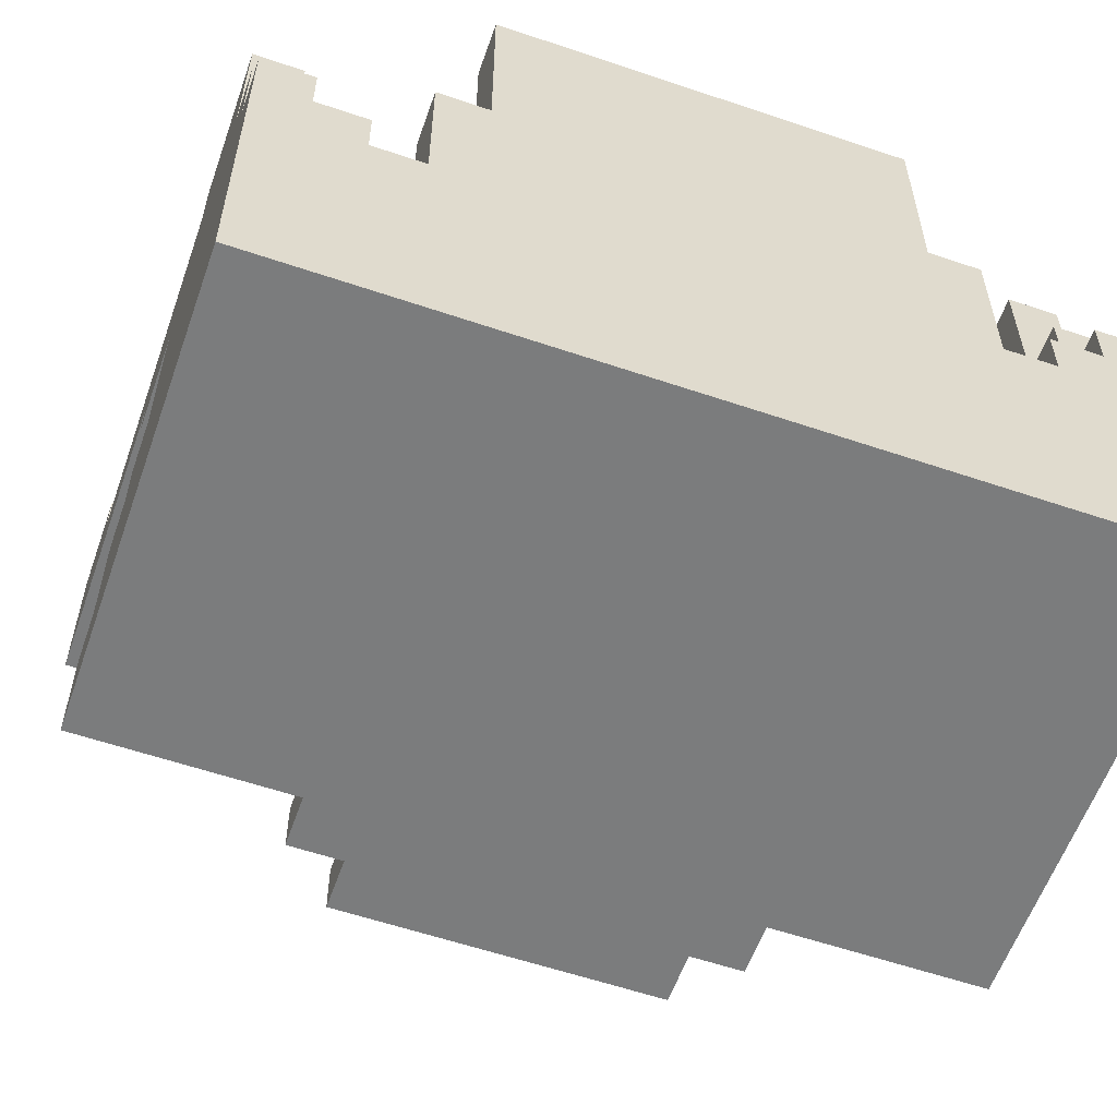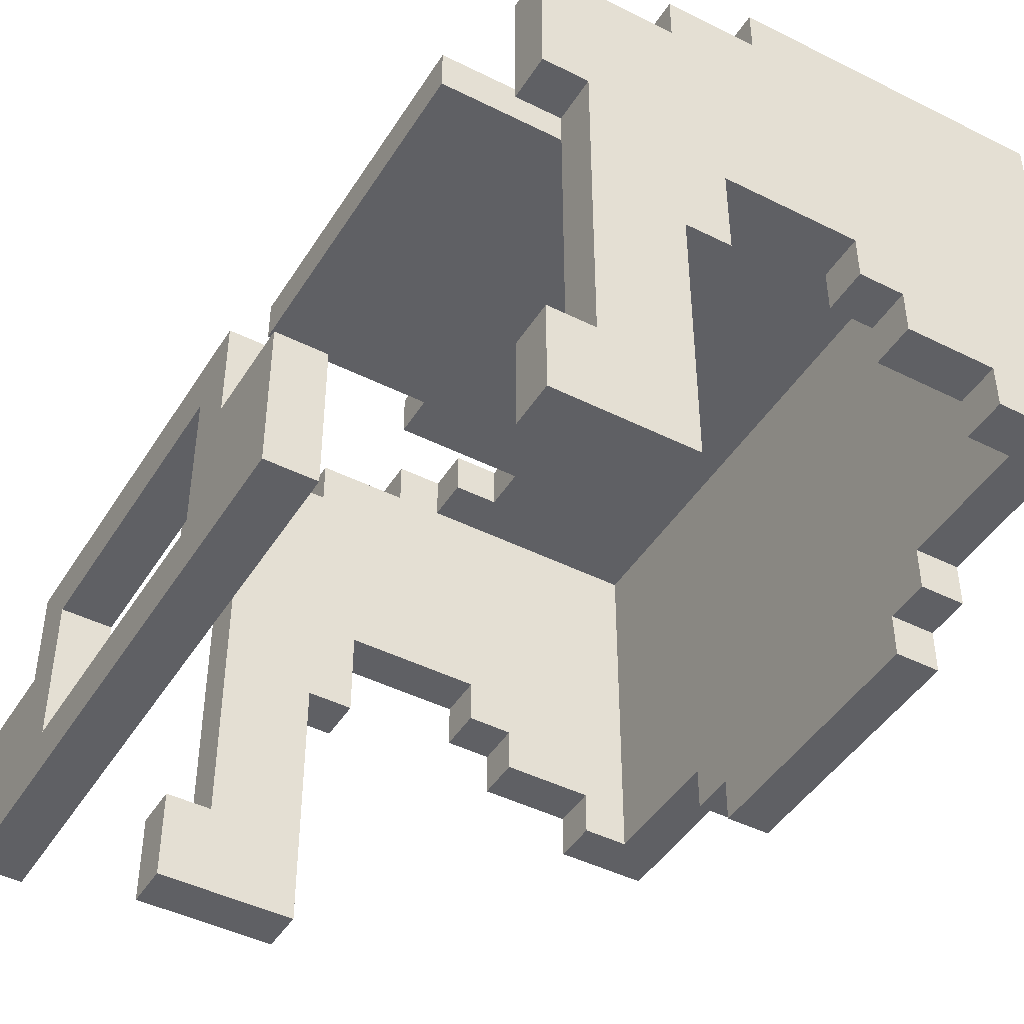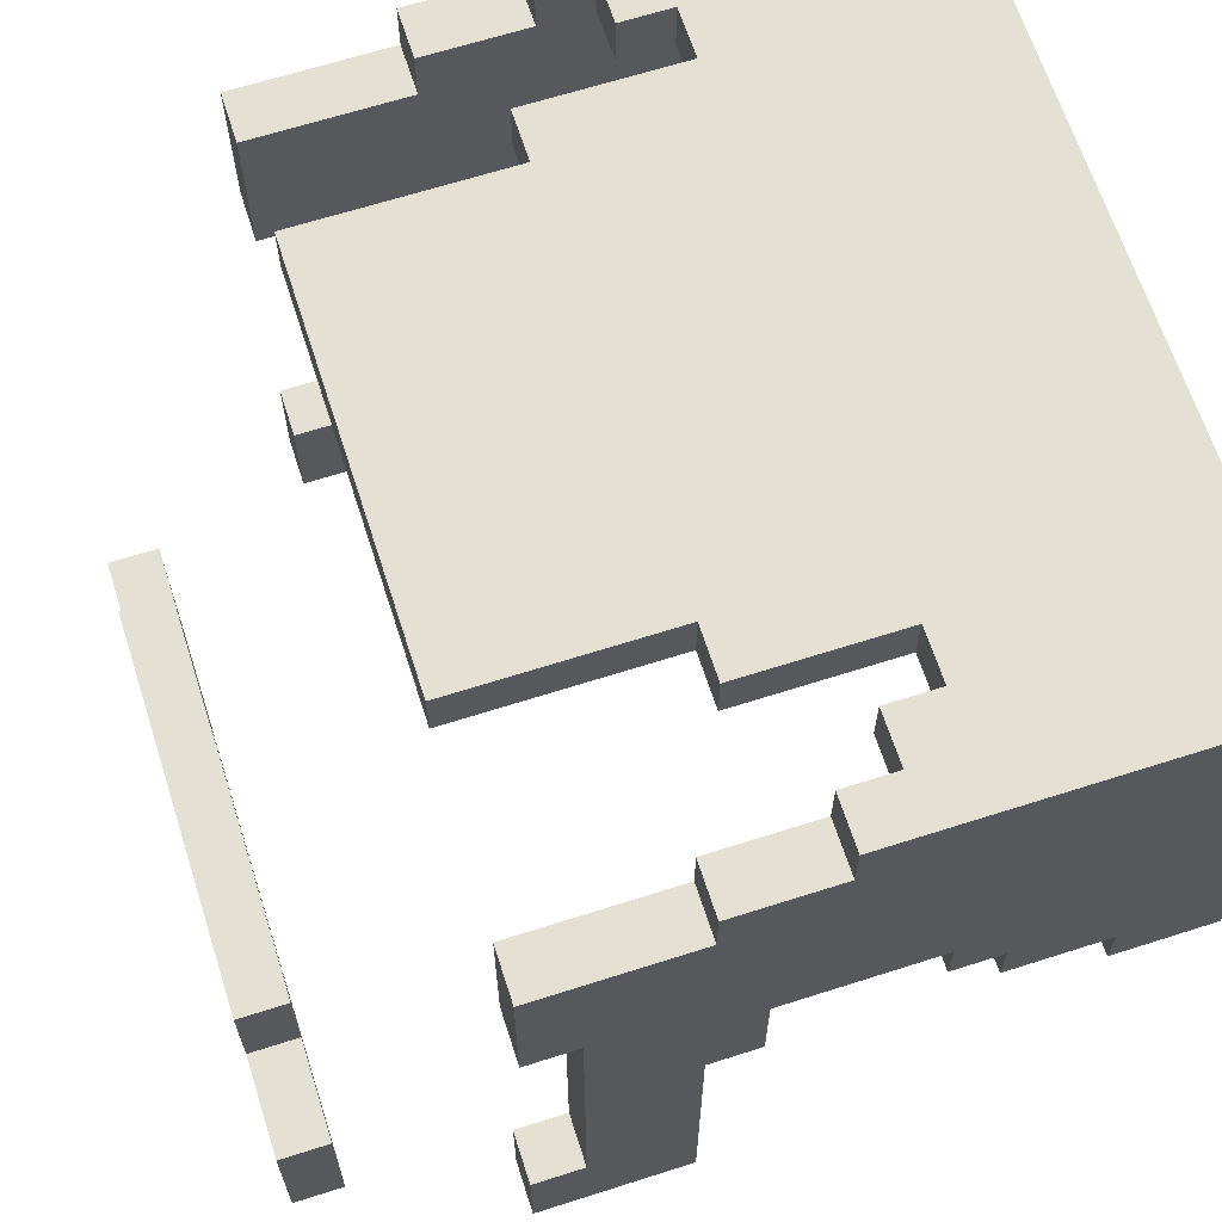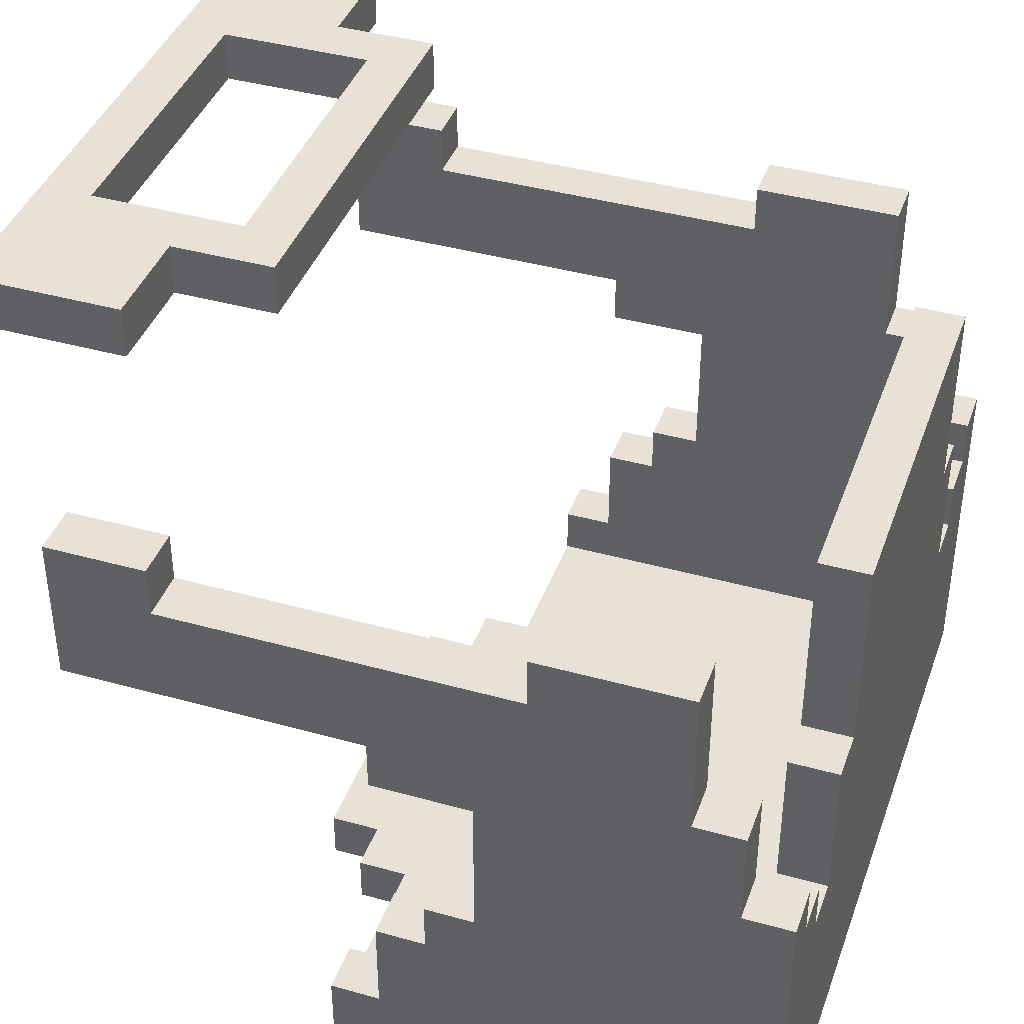
<metadata>
{"format":"obj","ext":"obj","renderer":"f3d","projection":"perspective","resolution":1024,"background":"white","views":[{"elev":-58.6,"azim":160.7,"up":"+Z"},{"elev":-44.9,"azim":59.8,"up":"+Y"},{"elev":65.5,"azim":72.2,"up":"+Y"},{"elev":40.5,"azim":108.9,"up":"+Z"}]}
</metadata>
<code>
v -0.4 0.1 0.2
v -0.4 0.1 0.05
v -0.4 0.2 0.2
v -0.4 0.2 0.15
v -0.4 0.35 -0.3
v -0.4 0.35 -0.4
v -0.4 0.4 0.05
v -0.4 0.4 -0
v -0.4 0.4 -0.2
v -0.4 0.4 -0.3
v -0.4 0.45 -0.15
v -0.4 0.45 -0.2
v -0.4 0.5 -0
v -0.4 0.5 -0.15
v -0.4 0.55 0.2
v -0.4 0.55 0.15
v -0.4 0.7 0.2
v -0.4 0.7 0.05
v -0.4 0.75 0.05
v -0.4 0.75 -0.05
v -0.4 0.8 -0.05
v -0.4 0.8 -0.4
v -0.3 0 0.4
v -0.3 0 0.35
v -0.3 0.15 0.4
v -0.3 0.15 0.35
v -0.25 0.75 -0
v -0.25 0.75 -0.15
v -0.25 0.8 -0
v -0.25 0.8 -0.15
v -0.2 0.15 0.4
v -0.2 0.15 0.35
v -0.2 0.25 0.4
v -0.2 0.25 0.35
v -0.2 0.3 -0.35
v -0.2 0.3 -0.4
v -0.2 0.35 -0.35
v -0.2 0.35 -0.4
v -0.2 0.75 0.2
v -0.2 0.75 -0
v -0.2 0.8 0.2
v -0.2 0.8 -0
v -0.15 0.25 -0.35
v -0.15 0.25 -0.4
v -0.15 0.3 -0.35
v -0.15 0.3 -0.4
v 0.15 0.05 0.4
v 0.15 0.05 0.35
v 0.15 0.2 0.4
v 0.15 0.2 0.35
v 0.3 0.75 -0.1
v 0.3 0.75 -0.15
v 0.3 0.8 -0.1
v 0.3 0.8 -0.15
v 0.35 0.1 0.2
v 0.35 0.1 0.05
v 0.35 0.2 0.2
v 0.35 0.2 0.15
v 0.35 0.35 -0.3
v 0.35 0.35 -0.35
v 0.35 0.4 0.05
v 0.35 0.4 -0
v 0.35 0.4 -0.2
v 0.35 0.4 -0.3
v 0.35 0.45 -0.15
v 0.35 0.45 -0.2
v 0.35 0.5 -0
v 0.35 0.5 -0.15
v 0.35 0.55 0.2
v 0.35 0.55 0.15
v 0.35 0.7 0.2
v 0.35 0.7 0.05
v 0.35 0.75 0.05
v 0.35 0.75 -0.05
v 0.35 0.75 -0.1
v 0.35 0.75 -0.35
v 0.35 0.8 -0.05
v 0.35 0.8 -0.1
v -0.35 0.1 0.2
v -0.35 0.1 0.05
v -0.35 0.2 0.2
v -0.35 0.2 0.15
v -0.35 0.35 -0.3
v -0.35 0.35 -0.35
v -0.35 0.4 0.05
v -0.35 0.4 -0
v -0.35 0.4 -0.2
v -0.35 0.4 -0.3
v -0.35 0.45 -0.15
v -0.35 0.45 -0.2
v -0.35 0.5 -0
v -0.35 0.5 -0.15
v -0.35 0.55 0.2
v -0.35 0.55 0.15
v -0.35 0.7 0.2
v -0.35 0.7 0.05
v -0.35 0.75 0.05
v -0.35 0.75 -0.05
v -0.35 0.75 -0.1
v -0.35 0.75 -0.35
v -0.35 0.8 -0.05
v -0.35 0.8 -0.1
v -0.3 0.75 -0.1
v -0.3 0.75 -0.15
v -0.3 0.8 -0.1
v -0.3 0.8 -0.15
v -0.15 0.05 0.4
v -0.15 0.05 0.35
v -0.15 0.2 0.4
v -0.15 0.2 0.35
v 0.15 0.25 -0.35
v 0.15 0.25 -0.4
v 0.15 0.3 -0.35
v 0.15 0.3 -0.4
v 0.2 0.15 0.4
v 0.2 0.15 0.35
v 0.2 0.25 0.4
v 0.2 0.25 0.35
v 0.2 0.3 -0.35
v 0.2 0.3 -0.4
v 0.2 0.35 -0.35
v 0.2 0.35 -0.4
v 0.2 0.75 0.2
v 0.2 0.75 -0
v 0.2 0.8 0.2
v 0.2 0.8 -0
v 0.25 0.75 -0
v 0.25 0.75 -0.15
v 0.25 0.8 -0
v 0.25 0.8 -0.15
v 0.3 0 0.4
v 0.3 0 0.35
v 0.3 0.15 0.4
v 0.3 0.15 0.35
v 0.4 0.1 0.2
v 0.4 0.1 0.05
v 0.4 0.2 0.2
v 0.4 0.2 0.15
v 0.4 0.35 -0.3
v 0.4 0.35 -0.4
v 0.4 0.4 0.05
v 0.4 0.4 -0
v 0.4 0.4 -0.2
v 0.4 0.4 -0.3
v 0.4 0.45 -0.15
v 0.4 0.45 -0.2
v 0.4 0.5 -0
v 0.4 0.5 -0.15
v 0.4 0.55 0.2
v 0.4 0.55 0.15
v 0.4 0.7 0.2
v 0.4 0.7 0.05
v 0.4 0.75 0.05
v 0.4 0.75 -0.05
v 0.4 0.8 -0.05
v 0.4 0.8 -0.4
v -0.3 0 0.4
v -0.3 0.15 0.4
v -0.2 0.15 0.4
v -0.2 0.25 0.4
v -0.15 0.05 0.4
v -0.15 0.2 0.4
v 0.15 0.05 0.4
v 0.15 0.2 0.4
v 0.2 0.15 0.4
v 0.2 0.25 0.4
v 0.3 0 0.4
v 0.3 0.15 0.4
v -0.4 0.1 0.2
v -0.4 0.2 0.2
v -0.4 0.55 0.2
v -0.4 0.7 0.2
v -0.35 0.1 0.2
v -0.35 0.2 0.2
v -0.35 0.55 0.2
v -0.35 0.7 0.2
v -0.2 0.75 0.2
v -0.2 0.8 0.2
v 0.2 0.75 0.2
v 0.2 0.8 0.2
v 0.35 0.1 0.2
v 0.35 0.2 0.2
v 0.35 0.55 0.2
v 0.35 0.7 0.2
v 0.4 0.1 0.2
v 0.4 0.2 0.2
v 0.4 0.55 0.2
v 0.4 0.7 0.2
v -0.4 0.2 0.15
v -0.4 0.55 0.15
v -0.35 0.2 0.15
v -0.35 0.55 0.15
v 0.35 0.2 0.15
v 0.35 0.55 0.15
v 0.4 0.2 0.15
v 0.4 0.55 0.15
v -0.4 0.7 0.05
v -0.4 0.75 0.05
v -0.35 0.7 0.05
v -0.35 0.75 0.05
v 0.35 0.7 0.05
v 0.35 0.75 0.05
v 0.4 0.7 0.05
v 0.4 0.75 0.05
v -0.25 0.75 -0
v -0.25 0.8 -0
v -0.2 0.75 -0
v -0.2 0.8 -0
v 0.2 0.75 -0
v 0.2 0.8 -0
v 0.25 0.75 -0
v 0.25 0.8 -0
v -0.4 0.75 -0.05
v -0.4 0.8 -0.05
v -0.35 0.75 -0.05
v -0.35 0.8 -0.05
v 0.35 0.75 -0.05
v 0.35 0.8 -0.05
v 0.4 0.75 -0.05
v 0.4 0.8 -0.05
v -0.35 0.75 -0.1
v -0.35 0.8 -0.1
v -0.3 0.75 -0.1
v -0.3 0.8 -0.1
v 0.3 0.75 -0.1
v 0.3 0.8 -0.1
v 0.35 0.75 -0.1
v 0.35 0.8 -0.1
v -0.4 0.45 -0.15
v -0.4 0.5 -0.15
v -0.35 0.45 -0.15
v -0.35 0.5 -0.15
v -0.3 0.75 -0.15
v -0.3 0.8 -0.15
v -0.25 0.75 -0.15
v -0.25 0.8 -0.15
v 0.25 0.75 -0.15
v 0.25 0.8 -0.15
v 0.3 0.75 -0.15
v 0.3 0.8 -0.15
v 0.35 0.45 -0.15
v 0.35 0.5 -0.15
v 0.4 0.45 -0.15
v 0.4 0.5 -0.15
v -0.4 0.4 -0.2
v -0.4 0.45 -0.2
v -0.35 0.4 -0.2
v -0.35 0.45 -0.2
v 0.35 0.4 -0.2
v 0.35 0.45 -0.2
v 0.4 0.4 -0.2
v 0.4 0.45 -0.2
v -0.4 0.35 -0.3
v -0.4 0.4 -0.3
v -0.35 0.35 -0.3
v -0.35 0.4 -0.3
v 0.35 0.35 -0.3
v 0.35 0.4 -0.3
v 0.4 0.35 -0.3
v 0.4 0.4 -0.3
v -0.35 0.35 -0.35
v -0.35 0.75 -0.35
v -0.2 0.3 -0.35
v -0.2 0.35 -0.35
v -0.15 0.25 -0.35
v -0.15 0.3 -0.35
v 0.15 0.25 -0.35
v 0.15 0.3 -0.35
v 0.2 0.3 -0.35
v 0.2 0.35 -0.35
v 0.35 0.35 -0.35
v 0.35 0.75 -0.35
v -0.3 0 0.35
v -0.3 0.15 0.35
v -0.2 0.15 0.35
v -0.2 0.25 0.35
v -0.15 0.05 0.35
v -0.15 0.2 0.35
v 0.15 0.05 0.35
v 0.15 0.2 0.35
v 0.2 0.15 0.35
v 0.2 0.25 0.35
v 0.3 0 0.35
v 0.3 0.15 0.35
v -0.4 0.1 0.05
v -0.4 0.4 0.05
v -0.35 0.1 0.05
v -0.35 0.4 0.05
v 0.35 0.1 0.05
v 0.35 0.4 0.05
v 0.4 0.1 0.05
v 0.4 0.4 0.05
v -0.4 0.4 -0
v -0.4 0.5 -0
v -0.35 0.4 -0
v -0.35 0.5 -0
v 0.35 0.4 -0
v 0.35 0.5 -0
v 0.4 0.4 -0
v 0.4 0.5 -0
v -0.4 0.35 -0.4
v -0.4 0.8 -0.4
v -0.2 0.3 -0.4
v -0.2 0.35 -0.4
v -0.15 0.25 -0.4
v -0.15 0.3 -0.4
v 0.15 0.25 -0.4
v 0.15 0.3 -0.4
v 0.2 0.3 -0.4
v 0.2 0.35 -0.4
v 0.4 0.35 -0.4
v 0.4 0.8 -0.4
v -0.3 0 0.4
v 0.3 0 0.4
v -0.3 0 0.35
v 0.3 0 0.35
v -0.4 0.1 0.2
v -0.35 0.1 0.2
v 0.35 0.1 0.2
v 0.4 0.1 0.2
v -0.4 0.1 0.05
v -0.35 0.1 0.05
v 0.35 0.1 0.05
v 0.4 0.1 0.05
v -0.15 0.2 0.4
v 0.15 0.2 0.4
v -0.15 0.2 0.35
v 0.15 0.2 0.35
v -0.15 0.25 -0.35
v 0.15 0.25 -0.35
v -0.15 0.25 -0.4
v 0.15 0.25 -0.4
v -0.2 0.3 -0.35
v -0.15 0.3 -0.35
v 0.15 0.3 -0.35
v 0.2 0.3 -0.35
v -0.2 0.3 -0.4
v -0.15 0.3 -0.4
v 0.15 0.3 -0.4
v 0.2 0.3 -0.4
v -0.4 0.35 -0.3
v -0.35 0.35 -0.3
v 0.35 0.35 -0.3
v 0.4 0.35 -0.3
v -0.35 0.35 -0.35
v -0.2 0.35 -0.35
v 0.2 0.35 -0.35
v 0.35 0.35 -0.35
v -0.4 0.35 -0.4
v -0.2 0.35 -0.4
v 0.2 0.35 -0.4
v 0.4 0.35 -0.4
v -0.4 0.4 0.05
v -0.35 0.4 0.05
v 0.35 0.4 0.05
v 0.4 0.4 0.05
v -0.4 0.4 -0
v -0.35 0.4 -0
v 0.35 0.4 -0
v 0.4 0.4 -0
v -0.4 0.4 -0.2
v -0.35 0.4 -0.2
v 0.35 0.4 -0.2
v 0.4 0.4 -0.2
v -0.4 0.4 -0.3
v -0.35 0.4 -0.3
v 0.35 0.4 -0.3
v 0.4 0.4 -0.3
v -0.4 0.45 -0.15
v -0.35 0.45 -0.15
v 0.35 0.45 -0.15
v 0.4 0.45 -0.15
v -0.4 0.45 -0.2
v -0.35 0.45 -0.2
v 0.35 0.45 -0.2
v 0.4 0.45 -0.2
v -0.4 0.5 -0
v -0.35 0.5 -0
v 0.35 0.5 -0
v 0.4 0.5 -0
v -0.4 0.5 -0.15
v -0.35 0.5 -0.15
v 0.35 0.5 -0.15
v 0.4 0.5 -0.15
v -0.4 0.55 0.2
v -0.35 0.55 0.2
v 0.35 0.55 0.2
v 0.4 0.55 0.2
v -0.4 0.55 0.15
v -0.35 0.55 0.15
v 0.35 0.55 0.15
v 0.4 0.55 0.15
v -0.2 0.75 0.2
v 0.2 0.75 0.2
v -0.25 0.75 -0
v -0.2 0.75 -0
v 0.2 0.75 -0
v 0.25 0.75 -0
v -0.35 0.75 -0.1
v -0.3 0.75 -0.1
v 0.3 0.75 -0.1
v 0.35 0.75 -0.1
v -0.3 0.75 -0.15
v -0.25 0.75 -0.15
v 0.25 0.75 -0.15
v 0.3 0.75 -0.15
v -0.35 0.75 -0.35
v 0.35 0.75 -0.35
v -0.15 0.05 0.4
v 0.15 0.05 0.4
v -0.15 0.05 0.35
v 0.15 0.05 0.35
v -0.3 0.15 0.4
v -0.2 0.15 0.4
v 0.2 0.15 0.4
v 0.3 0.15 0.4
v -0.3 0.15 0.35
v -0.2 0.15 0.35
v 0.2 0.15 0.35
v 0.3 0.15 0.35
v -0.4 0.2 0.2
v -0.35 0.2 0.2
v 0.35 0.2 0.2
v 0.4 0.2 0.2
v -0.4 0.2 0.15
v -0.35 0.2 0.15
v 0.35 0.2 0.15
v 0.4 0.2 0.15
v -0.2 0.25 0.4
v 0.2 0.25 0.4
v -0.2 0.25 0.35
v 0.2 0.25 0.35
v -0.4 0.7 0.2
v -0.35 0.7 0.2
v 0.35 0.7 0.2
v 0.4 0.7 0.2
v -0.4 0.7 0.05
v -0.35 0.7 0.05
v 0.35 0.7 0.05
v 0.4 0.7 0.05
v -0.4 0.75 0.05
v -0.35 0.75 0.05
v 0.35 0.75 0.05
v 0.4 0.75 0.05
v -0.4 0.75 -0.05
v -0.35 0.75 -0.05
v 0.35 0.75 -0.05
v 0.4 0.75 -0.05
v -0.2 0.8 0.2
v 0.2 0.8 0.2
v -0.25 0.8 -0
v -0.2 0.8 -0
v 0.2 0.8 -0
v 0.25 0.8 -0
v -0.4 0.8 -0.05
v -0.35 0.8 -0.05
v 0.35 0.8 -0.05
v 0.4 0.8 -0.05
v -0.35 0.8 -0.1
v -0.3 0.8 -0.1
v 0.3 0.8 -0.1
v 0.35 0.8 -0.1
v -0.3 0.8 -0.15
v -0.25 0.8 -0.15
v 0.25 0.8 -0.15
v 0.3 0.8 -0.15
v -0.4 0.8 -0.4
v 0.4 0.8 -0.4
f 3 2 1
f 4 2 3
f 7 2 4
f 10 6 5
f 12 10 9
f 13 8 7
f 14 12 11
f 16 13 7
f 16 14 13
f 16 7 4
f 17 16 15
f 18 14 16
f 18 16 17
f 19 14 18
f 20 14 19
f 21 14 20
f 22 12 14
f 22 14 21
f 22 6 10
f 22 10 12
f 25 24 23
f 26 24 25
f 29 28 27
f 30 28 29
f 33 32 31
f 34 32 33
f 37 36 35
f 38 36 37
f 41 40 39
f 42 40 41
f 45 44 43
f 46 44 45
f 49 48 47
f 50 48 49
f 53 52 51
f 54 52 53
f 57 56 55
f 58 56 57
f 61 56 58
f 64 60 59
f 66 64 63
f 67 62 61
f 68 66 65
f 70 67 61
f 70 68 67
f 70 61 58
f 71 70 69
f 72 68 70
f 72 70 71
f 73 68 72
f 74 68 73
f 75 68 74
f 76 66 68
f 76 68 75
f 76 60 64
f 76 64 66
f 77 75 74
f 78 75 77
f 79 80 81
f 81 80 82
f 82 80 85
f 83 84 88
f 87 88 90
f 85 86 91
f 89 90 92
f 85 91 94
f 91 92 94
f 82 85 94
f 93 94 95
f 94 92 96
f 95 94 96
f 96 92 97
f 97 92 98
f 98 92 99
f 92 90 100
f 99 92 100
f 88 84 100
f 90 88 100
f 98 99 101
f 101 99 102
f 103 104 105
f 105 104 106
f 107 108 109
f 109 108 110
f 111 112 113
f 113 112 114
f 115 116 117
f 117 116 118
f 119 120 121
f 121 120 122
f 123 124 125
f 125 124 126
f 127 128 129
f 129 128 130
f 131 132 133
f 133 132 134
f 135 136 137
f 137 136 138
f 138 136 141
f 139 140 144
f 143 144 146
f 141 142 147
f 145 146 148
f 141 147 150
f 147 148 150
f 138 141 150
f 149 150 151
f 150 148 152
f 151 150 152
f 152 148 153
f 153 148 154
f 154 148 155
f 148 146 156
f 155 148 156
f 144 140 156
f 146 144 156
f 159 158 157
f 161 159 157
f 161 160 159
f 162 160 161
f 163 161 157
f 164 160 162
f 165 164 163
f 166 160 164
f 166 164 165
f 167 163 157
f 167 165 163
f 168 165 167
f 173 170 169
f 174 170 173
f 175 172 171
f 176 172 175
f 179 178 177
f 180 178 179
f 185 182 181
f 186 182 185
f 187 184 183
f 188 184 187
f 191 190 189
f 192 190 191
f 195 194 193
f 196 194 195
f 199 198 197
f 200 198 199
f 203 202 201
f 204 202 203
f 207 206 205
f 208 206 207
f 211 210 209
f 212 210 211
f 215 214 213
f 216 214 215
f 219 218 217
f 220 218 219
f 223 222 221
f 224 222 223
f 227 226 225
f 228 226 227
f 231 230 229
f 232 230 231
f 235 234 233
f 236 234 235
f 239 238 237
f 240 238 239
f 243 242 241
f 244 242 243
f 247 246 245
f 248 246 247
f 251 250 249
f 252 250 251
f 255 254 253
f 256 254 255
f 259 258 257
f 260 258 259
f 264 262 261
f 266 264 263
f 267 266 265
f 268 264 266
f 268 266 267
f 269 264 268
f 270 262 264
f 270 264 269
f 271 262 270
f 272 262 271
f 273 274 275
f 273 275 277
f 275 276 277
f 277 276 278
f 273 277 279
f 278 276 280
f 279 280 281
f 280 276 282
f 281 280 282
f 273 279 283
f 279 281 283
f 283 281 284
f 285 286 287
f 287 286 288
f 289 290 291
f 291 290 292
f 293 294 295
f 295 294 296
f 297 298 299
f 299 298 300
f 301 302 304
f 303 304 306
f 305 306 307
f 306 304 308
f 307 306 308
f 308 304 309
f 304 302 310
f 309 304 310
f 310 302 311
f 311 302 312
f 315 314 313
f 316 314 315
f 321 318 317
f 322 318 321
f 323 320 319
f 324 320 323
f 327 326 325
f 328 326 327
f 331 330 329
f 332 330 331
f 337 334 333
f 338 334 337
f 339 336 335
f 340 336 339
f 345 342 341
f 348 344 343
f 349 346 345
f 349 345 341
f 350 346 349
f 351 348 347
f 352 344 348
f 352 348 351
f 357 354 353
f 358 354 357
f 359 356 355
f 360 356 359
f 365 362 361
f 366 362 365
f 367 364 363
f 368 364 367
f 373 370 369
f 374 370 373
f 375 372 371
f 376 372 375
f 381 378 377
f 382 378 381
f 383 380 379
f 384 380 383
f 389 386 385
f 390 386 389
f 391 388 387
f 392 388 391
f 396 394 393
f 397 394 396
f 403 400 399
f 404 396 395
f 404 397 396
f 404 398 397
f 405 398 404
f 406 402 401
f 407 403 399
f 407 406 405
f 407 405 404
f 407 404 403
f 408 402 406
f 408 406 407
f 409 410 411
f 411 410 412
f 413 414 417
f 417 414 418
f 415 416 419
f 419 416 420
f 421 422 425
f 425 422 426
f 423 424 427
f 427 424 428
f 429 430 431
f 431 430 432
f 433 434 437
f 437 434 438
f 435 436 439
f 439 436 440
f 441 442 445
f 445 442 446
f 443 444 447
f 447 444 448
f 449 450 452
f 452 450 453
f 455 456 459
f 457 458 462
f 459 460 463
f 451 452 464
f 452 453 464
f 453 454 464
f 464 454 465
f 461 462 466
f 459 463 467
f 465 466 467
f 464 465 467
f 455 459 467
f 463 464 467
f 466 462 468
f 467 466 468
f 462 458 468

</code>
